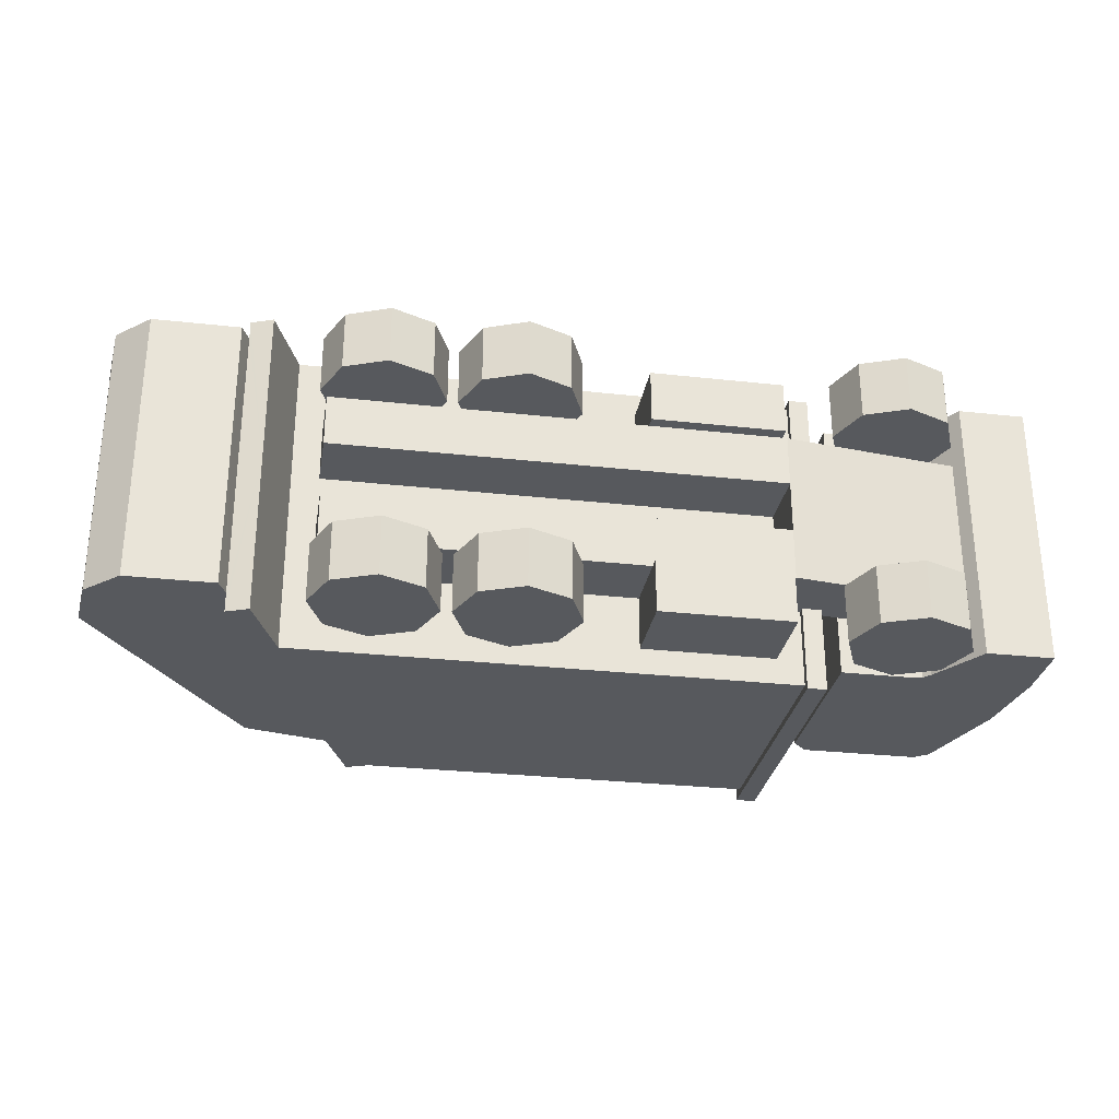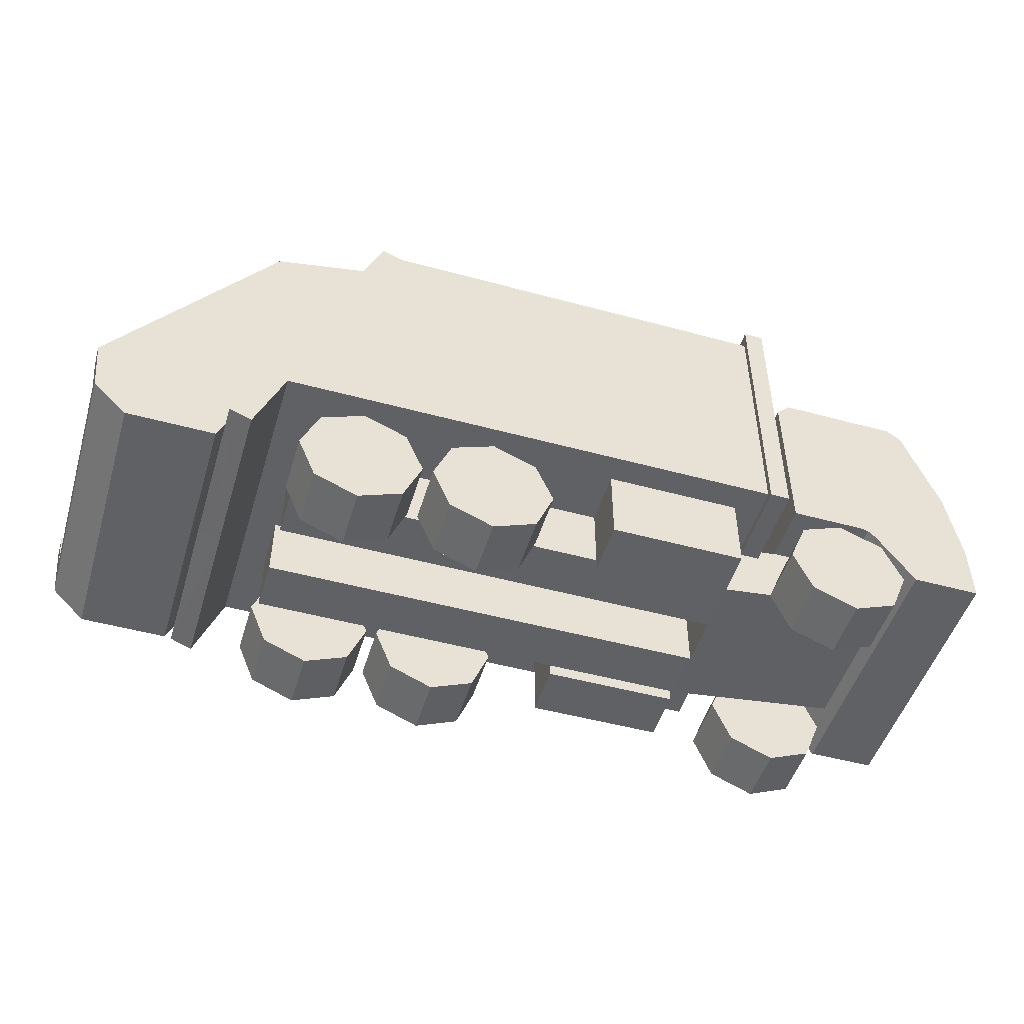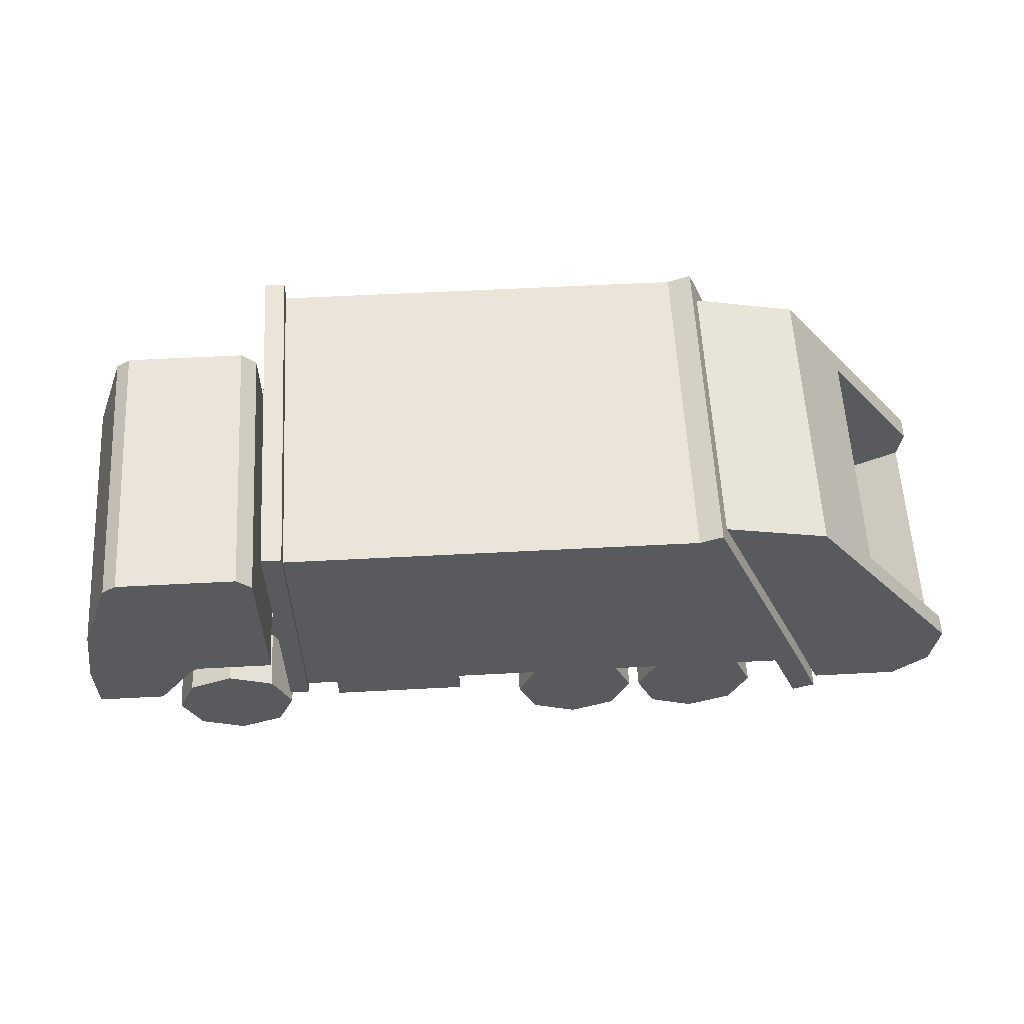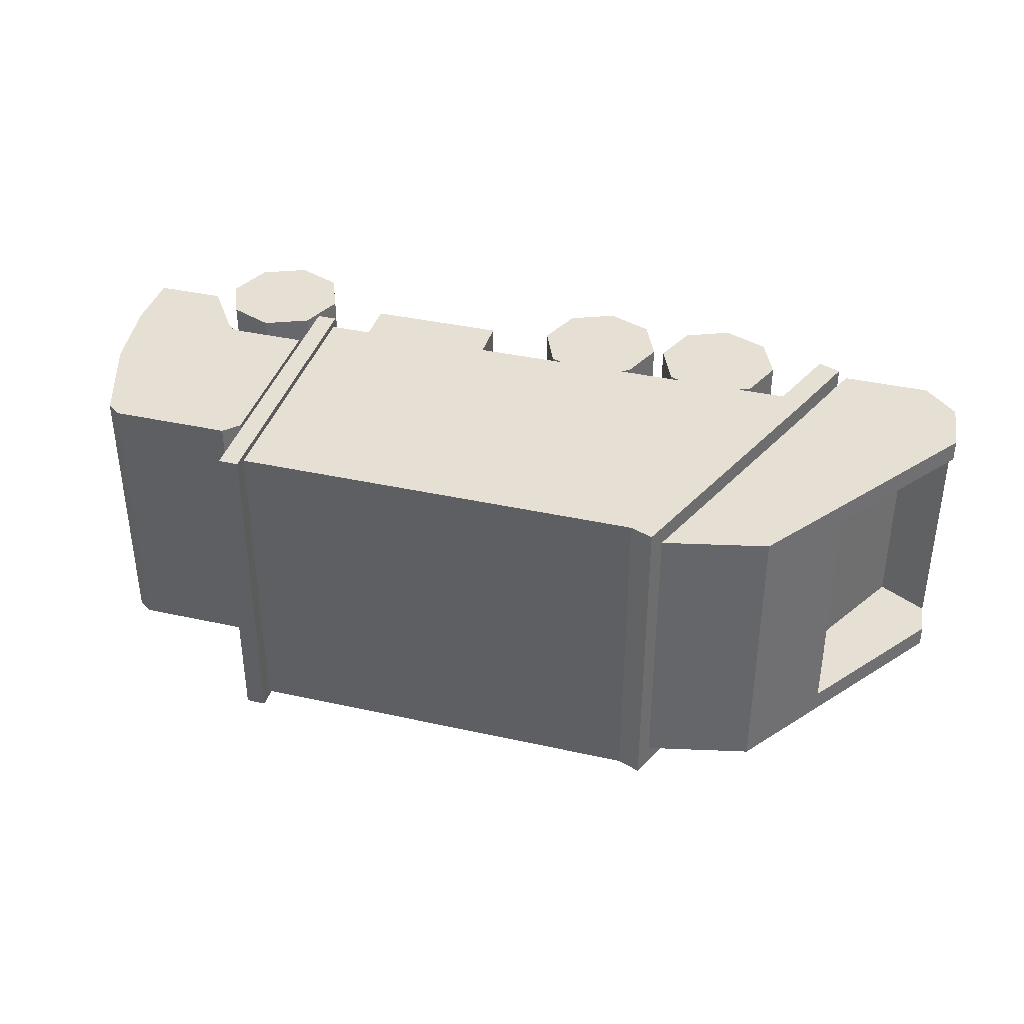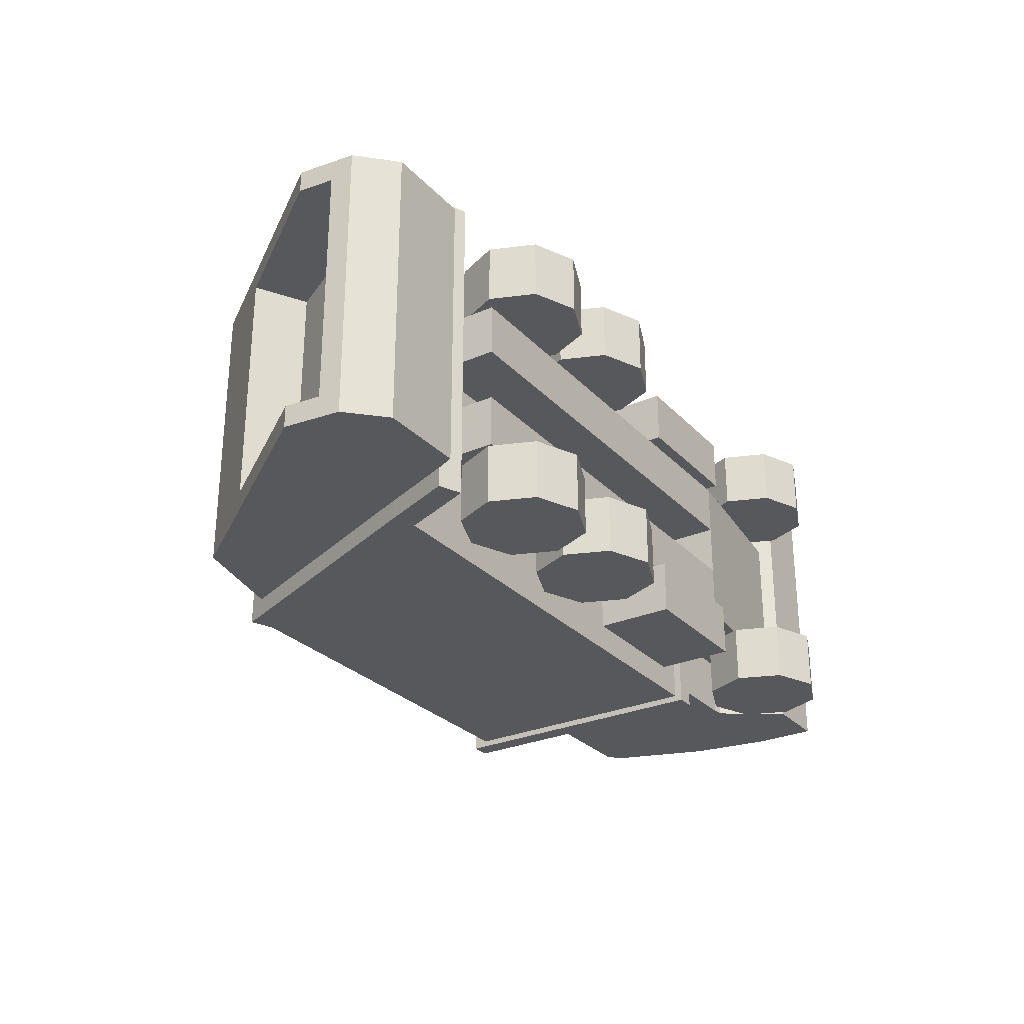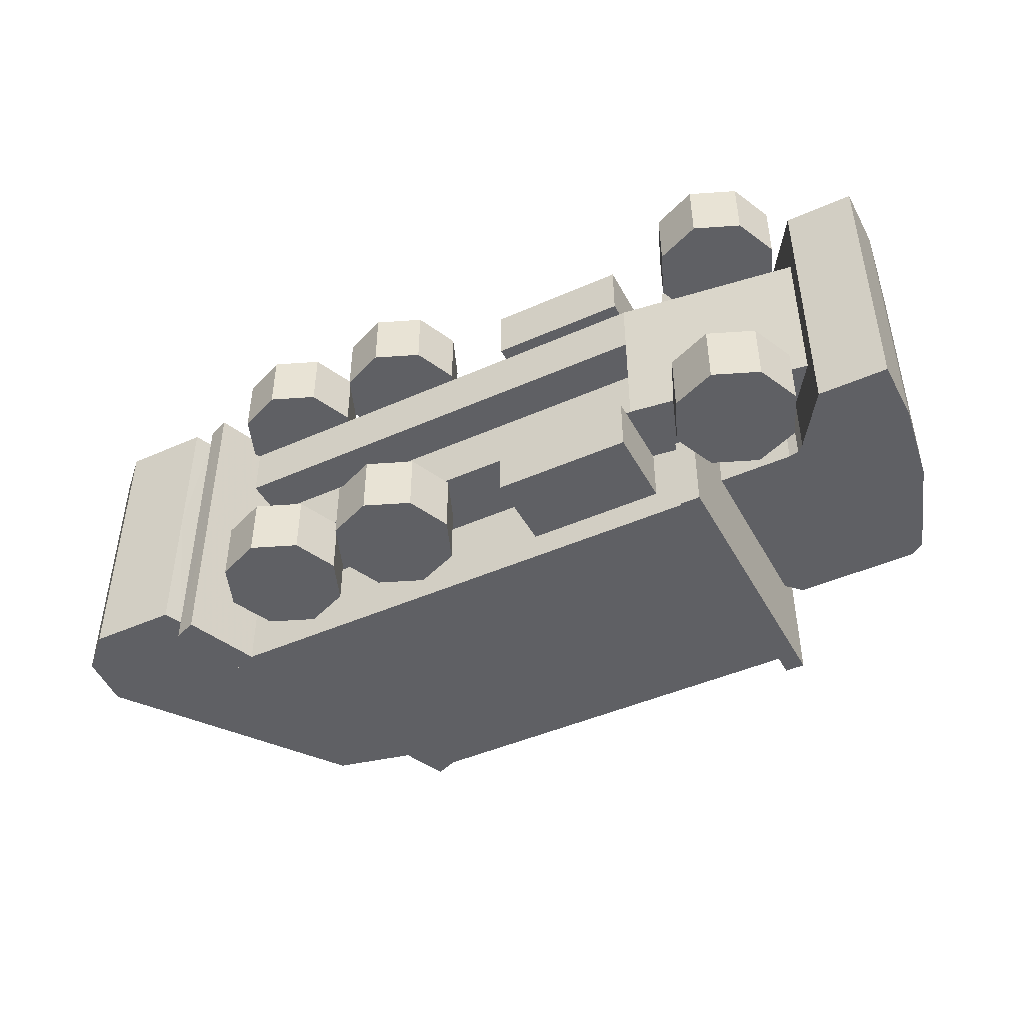
<metadata>
{"format":"obj","ext":"obj","renderer":"f3d","projection":"perspective","resolution":1024,"background":"white","views":[{"elev":-29.1,"azim":-9.4,"up":"+Z"},{"elev":-49.5,"azim":-16.7,"up":"+Y"},{"elev":58.8,"azim":176.9,"up":"+Y"},{"elev":37.9,"azim":-164.2,"up":"+Z"},{"elev":-28.0,"azim":-56.5,"up":"+Z"},{"elev":-45.1,"azim":27.2,"up":"+Z"}]}
</metadata>
<code>
v  -98.86 44.4 53.55
v  71.43 44.4 53.55
v  78.07 44.4 53.55
v  -63.58 132.7 53.55
v  71.43 132.7 53.55
v  78.07 132.7 53.55
v  -106.3 47.39 53.55
v  -71.05 135.7 53.55
v  -108.4 19.67 53.55
v  -115.9 22.66 53.55
v  71.43 137.8 55.66
v  71.43 41.84 55.66
v  78.07 41.84 55.66
v  78.07 137.8 55.66
v  -115.9 22.66 47.12
v  -106.3 47.39 47.12
v  -73.44 129.8 47.12
v  -159 27.87 47.12
v  -161 46.74 47.12
v  -107.5 122.1 47.12
v  -118.4 16.73 47.12
v  -147.6 16.79 47.12
v  71.43 44.4 0.002789
v  -98.86 44.4 0.002789
v  78.07 44.4 0.002789
v  78.07 132.7 0.002792
v  71.43 132.7 0.002792
v  -63.58 132.7 0.002792
v  -143.3 26.09 0.002788
v  -71.05 135.7 0.002793
v  -108.4 19.67 0.002787
v  -116 22.7 0.002788
v  -73.44 129.8 0.002792
v  -159 27.87 0.002788
v  -107.5 122.1 0.002792
v  -147.6 16.79 0.002787
v  -118.4 16.73 0.002787
v  -98.86 44.4 -53.54
v  71.43 44.4 -53.54
v  71.43 132.7 -53.54
v  -63.58 132.7 -53.54
v  71.43 41.84 -55.66
v  78.07 41.84 -55.66
v  78.07 137.8 -55.66
v  71.43 137.8 -55.66
v  -71.05 135.7 -53.54
v  -106.3 47.39 -53.54
v  -115.9 22.66 -53.54
v  -108.4 19.67 -53.54
v  -161 46.74 -47.11
v  -159 27.87 -47.11
v  71.43 41.84 0.002788
v  78.07 44.4 -53.54
v  78.07 132.7 -53.54
v  78.07 137.8 0.002793
v  -106.3 47.39 -47.11
v  -115.9 22.66 -47.11
v  -73.44 129.8 -47.11
v  -118.4 16.73 -47.11
v  -147.6 16.79 -47.11
v  -107.5 122.1 -47.11
v  78.07 41.84 0.002788
v  71.43 137.8 0.002793
v  -123.8 99.09 47.12
v  -123.8 99.09 0.002791
v  -123.8 99.09 -47.11
v  -159.7 35.05 39.89
v  -161 46.74 39.89
v  -128 93.19 39.89
v  -128 93.19 0.002791
v  -128 93.19 -39.89
v  -161 46.74 -39.89
v  -159.7 35.05 -39.89
v  -159.7 35.05 0.002788
v  -143.3 26.09 39.89
v  -111.6 84.23 39.89
v  -111.6 84.23 0.00279
v  -111.6 84.23 -39.89
v  -143.3 26.09 -39.89
v  -89.64 21.44 -26.51
v  63.86 21.44 -26.51
v  130.5 30.38 -26.51
v  -89.64 43.7 -26.51
v  63.86 43.7 -26.51
v  116 50.41 -26.51
v  -89.64 21.44 26.52
v  63.86 21.44 26.52
v  130.5 30.38 26.52
v  -89.64 43.7 26.52
v  63.86 43.7 26.52
v  116 50.41 26.52
v  63.86 21.44 -8.836
v  63.86 21.44 8.841
v  -89.64 21.44 8.841
v  -89.64 21.44 -8.836
v  63.86 43.7 -8.836
v  63.86 43.7 8.841
v  -89.64 43.7 -8.836
v  -89.64 43.7 8.841
v  16.75 17.24 26.52
v  62.31 17.24 26.52
v  16.75 43.82 26.52
v  62.31 43.82 26.52
v  16.75 17.24 44.83
v  62.31 17.24 44.83
v  16.75 43.82 44.83
v  62.31 43.82 44.83
v  16.75 17.24 -44.83
v  62.31 17.24 -44.83
v  16.75 43.82 -44.83
v  62.31 43.82 -44.83
v  16.75 17.24 -26.51
v  62.31 17.24 -26.51
v  16.75 43.82 -26.51
v  62.31 43.82 -26.51
v  150.1 46.54 46.64
v  146 73.62 46.64
v  84.82 104.7 46.64
v  134.7 106.3 46.64
v  84.82 46.54 46.64
v  112.3 45.92 46.64
v  117.5 78.1 46.64
v  127.1 25.24 46.64
v  89.73 109.6 46.64
v  109 46.54 46.64
v  114.6 43.61 46.64
v  84.82 46.54 -46.64
v  109 46.54 -46.64
v  112.3 45.92 -46.64
v  117.5 78.1 -46.64
v  84.82 78.1 -46.64
v  114.6 43.61 -46.64
v  150.1 46.54 -46.64
v  146 73.62 -46.64
v  117.5 109.6 -46.64
v  89.73 109.6 -46.64
v  84.82 104.7 -46.64
v  134.7 106.3 -46.64
v  130 109.6 -46.64
v  150.1 25.24 46.64
v  150.1 25.24 -46.64
v  127.1 25.24 -46.64
v  130 109.6 46.64
v  117.5 109.6 46.64
v  84.82 78.1 46.64
g (null)
f 5 4 1 2
f 14 11 12 13
f 8 7 1 4
f 8 4 28 30
f 10 9 1 7
f 12 11 5 2
f 52 12 2 23
f 14 13 3 6
f 55 14 6 26
f 16 15 10 7
f 17 16 7 8
f 17 8 30 33
f 37 21 22 36
f 19 21 15 16
f 22 21 19 18
f 20 64 16 17
f 20 17 33 35
f 36 22 18 34
f 24 23 2 1
f 52 62 13 12
f 25 26 6 3
f 55 63 11 14
f 27 28 4 5
f 77 29 75 76
f 10 15 31 9
f 31 24 1 9
f 63 27 5 11
f 62 25 3 13
f 37 32 15 21
f 40 39 38 41
f 44 43 42 45
f 46 41 38 47
f 46 30 28 41
f 48 47 38 49
f 42 39 40 45
f 52 23 39 42
f 44 54 53 43
f 55 26 54 44
f 56 47 48 57
f 58 46 47 56
f 58 33 30 46
f 37 36 60 59
f 50 59 60 51
f 50 56 57 59
f 66 61 56 50
f 61 35 33 58
f 36 34 51 60
f 24 38 39 23
f 52 42 43 62
f 25 53 54 26
f 55 44 45 63
f 27 40 41 28
f 79 29 77 78
f 57 48 31 32
f 31 49 38 24
f 63 45 40 27
f 62 43 53 25
f 37 59 57 32
f 65 64 20 35
f 66 65 35 61
f 68 67 18 19
f 69 68 19 64
f 70 69 64 65
f 71 70 65 66
f 72 71 66 50
f 73 72 50 51
f 74 73 51 34
f 67 74 34 18
f 76 75 68 69
f 77 76 69 70
f 78 77 70 71
f 79 78 71 72
f 29 79 73 74
f 75 29 74 67
f 84 81 80 83
f 85 82 81 84
f 90 89 86 87
f 91 90 87 88
f 88 92 81 82
f 93 92 88 87
f 91 88 82 85
f 96 97 85 84
f 90 91 85 97
f 94 93 87 86
f 92 95 80 81
f 97 99 89 90
f 98 96 84 83
f 99 94 86 89
f 95 98 83 80
f 96 98 95 92
f 96 92 93 97
f 99 97 93 94
f 103 101 100 102
f 107 106 104 105
f 105 104 100 101
f 107 105 101 103
f 106 107 103 102
f 104 106 102 100
f 111 109 108 110
f 115 114 112 113
f 113 112 108 109
f 115 113 109 111
f 114 115 111 110
f 112 114 110 108
f 122 120 125 121
f 122 126 116 117
f 144 118 145 122
f 143 122 117 119
f 123 140 116 126
f 130 128 127 131
f 130 133 132 129
f 135 131 137 136
f 139 134 130 135
f 127 128 125 120
f 141 140 123 142
f 134 117 116 133
f 138 119 117 134
f 135 144 143 139
f 136 124 144 135
f 131 145 118 137
f 127 120 145 131
f 141 133 116 140
f 142 132 133 141
f 132 142 123 126
f 139 143 119 138
f 137 118 124 136
f 125 128 129 121
f 132 126 121 129
f 16 64 19
f 31 15 32
f 56 61 58
f 31 48 49
f 67 68 75
f 72 73 79
f 120 122 145
f 126 122 121
f 144 124 118
f 122 143 144
f 130 129 128
f 130 134 133
f 131 135 130
f 139 138 134
g
v  -50.52 20.98 28.39
v  -56.58 35.59 28.39
v  -71.19 41.65 28.39
v  -85.8 35.59 28.39
v  -91.86 20.98 28.39
v  -85.8 6.366 28.39
v  -71.19 0.3126 28.39
v  -56.58 6.366 28.39
v  -50.52 20.98 48.67
v  -56.58 35.59 48.67
v  -71.19 41.65 48.67
v  -85.8 35.59 48.67
v  -91.86 20.98 48.67
v  -85.8 6.366 48.67
v  -71.19 0.3126 48.67
v  -56.58 6.366 48.67
g (null)
f 155 154 146 147
f 156 155 147 148
f 157 156 148 149
f 158 157 149 150
f 159 158 150 151
f 160 159 151 152
f 161 160 152 153
f 154 161 153 146
f 150 146 152 151
f 148 146 150 149
f 157 161 155 156
f 159 161 157 158
f 148 147 146
f 153 152 146
f 159 160 161
f 154 155 161
g
v  -5.665 20.98 28.39
v  -11.72 35.59 28.39
v  -26.33 41.65 28.39
v  -40.95 35.59 28.39
v  -47 20.98 28.39
v  -40.95 6.366 28.39
v  -26.33 0.3126 28.39
v  -11.72 6.366 28.39
v  -5.665 20.98 48.67
v  -11.72 35.59 48.67
v  -26.33 41.65 48.67
v  -40.95 35.59 48.67
v  -47 20.98 48.67
v  -40.95 6.366 48.67
v  -26.33 0.3126 48.67
v  -11.72 6.366 48.67
g (null)
f 171 170 162 163
f 172 171 163 164
f 173 172 164 165
f 174 173 165 166
f 175 174 166 167
f 176 175 167 168
f 177 176 168 169
f 170 177 169 162
f 166 162 168 167
f 164 162 166 165
f 173 177 171 172
f 175 177 173 174
f 164 163 162
f 169 168 162
f 175 176 177
f 170 171 177
g
v  120.9 20.98 28.39
v  114.8 35.59 28.39
v  100.2 41.65 28.39
v  85.61 35.59 28.39
v  79.56 20.98 28.39
v  85.61 6.366 28.39
v  100.2 0.3126 28.39
v  114.8 6.366 28.39
v  120.9 20.98 48.67
v  114.8 35.59 48.67
v  100.2 41.65 48.67
v  85.61 35.59 48.67
v  79.56 20.98 48.67
v  85.61 6.366 48.67
v  100.2 0.3126 48.67
v  114.8 6.366 48.67
g (null)
f 187 186 178 179
f 188 187 179 180
f 189 188 180 181
f 190 189 181 182
f 191 190 182 183
f 192 191 183 184
f 193 192 184 185
f 186 193 185 178
f 182 178 184 183
f 180 178 182 181
f 189 193 187 188
f 191 193 189 190
f 180 179 178
f 185 184 178
f 191 192 193
f 186 187 193
g
v  120.9 20.98 -48.71
v  114.8 35.59 -48.71
v  100.2 41.65 -48.71
v  85.61 35.59 -48.71
v  79.56 20.98 -48.71
v  85.61 6.366 -48.71
v  100.2 0.3126 -48.71
v  114.8 6.366 -48.71
v  120.9 20.98 -28.43
v  114.8 35.59 -28.43
v  100.2 41.65 -28.43
v  85.61 35.59 -28.43
v  79.56 20.98 -28.43
v  85.61 6.366 -28.43
v  100.2 0.3126 -28.43
v  114.8 6.366 -28.43
g (null)
f 203 202 194 195
f 204 203 195 196
f 205 204 196 197
f 206 205 197 198
f 207 206 198 199
f 208 207 199 200
f 209 208 200 201
f 202 209 201 194
f 198 194 200 199
f 196 194 198 197
f 205 209 203 204
f 207 209 205 206
f 196 195 194
f 201 200 194
f 207 208 209
f 202 203 209
g
v  -5.665 20.98 -48.71
v  -11.72 35.59 -48.71
v  -26.33 41.65 -48.71
v  -40.95 35.59 -48.71
v  -47 20.98 -48.71
v  -40.95 6.366 -48.71
v  -26.33 0.3126 -48.71
v  -11.72 6.366 -48.71
v  -5.665 20.98 -28.43
v  -11.72 35.59 -28.43
v  -26.33 41.65 -28.43
v  -40.95 35.59 -28.43
v  -47 20.98 -28.43
v  -40.95 6.366 -28.43
v  -26.33 0.3126 -28.43
v  -11.72 6.366 -28.43
g (null)
f 219 218 210 211
f 220 219 211 212
f 221 220 212 213
f 222 221 213 214
f 223 222 214 215
f 224 223 215 216
f 225 224 216 217
f 218 225 217 210
f 214 210 216 215
f 212 210 214 213
f 221 225 219 220
f 223 225 221 222
f 212 211 210
f 217 216 210
f 223 224 225
f 218 219 225
g
v  -50.52 20.98 -48.71
v  -56.58 35.59 -48.71
v  -71.19 41.65 -48.71
v  -85.8 35.59 -48.71
v  -91.86 20.98 -48.71
v  -85.8 6.366 -48.71
v  -71.19 0.3126 -48.71
v  -56.58 6.366 -48.71
v  -50.52 20.98 -28.43
v  -56.58 35.59 -28.43
v  -71.19 41.65 -28.43
v  -85.8 35.59 -28.43
v  -91.86 20.98 -28.43
v  -85.8 6.366 -28.43
v  -71.19 0.3126 -28.43
v  -56.58 6.366 -28.43
g (null)
f 235 234 226 227
f 236 235 227 228
f 237 236 228 229
f 238 237 229 230
f 239 238 230 231
f 240 239 231 232
f 241 240 232 233
f 234 241 233 226
f 230 226 232 231
f 228 226 230 229
f 237 241 235 236
f 239 241 237 238
f 228 227 226
f 233 232 226
f 239 240 241
f 234 235 241
g

</code>
